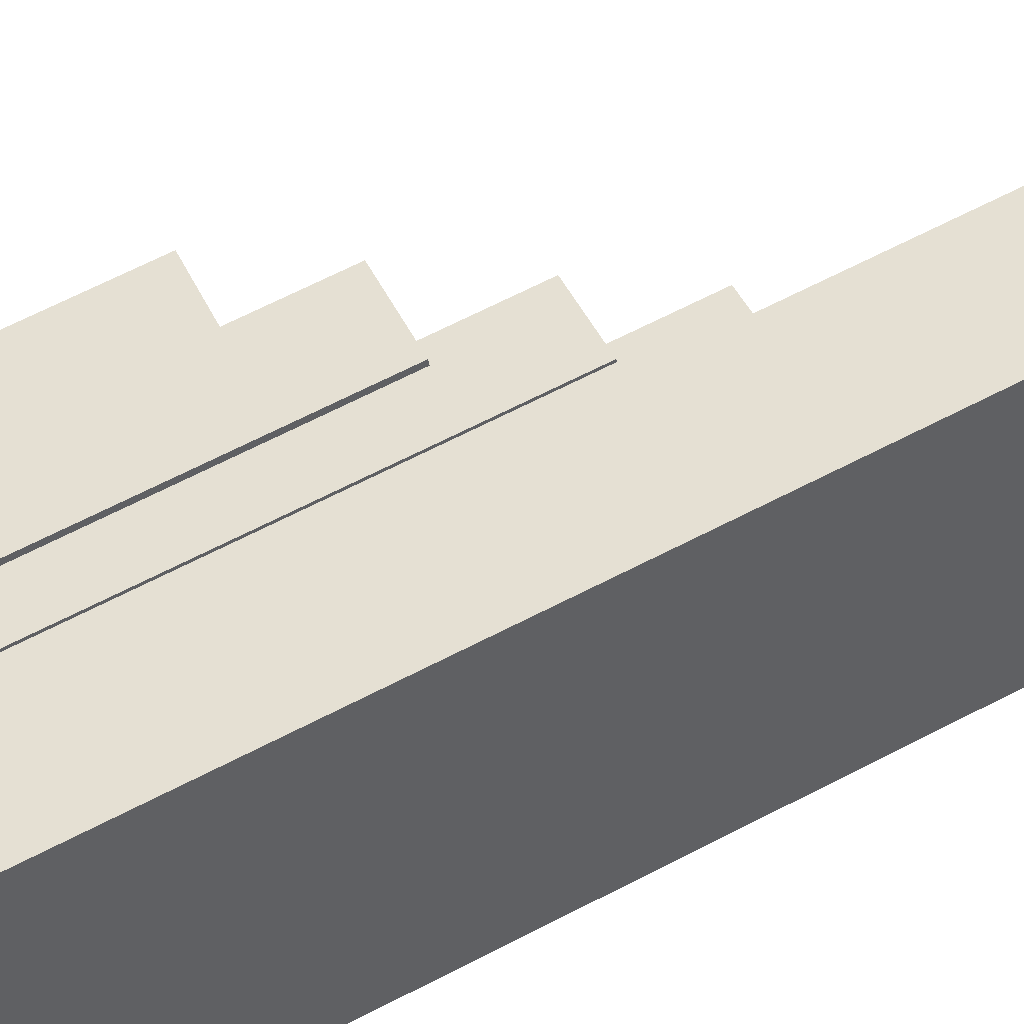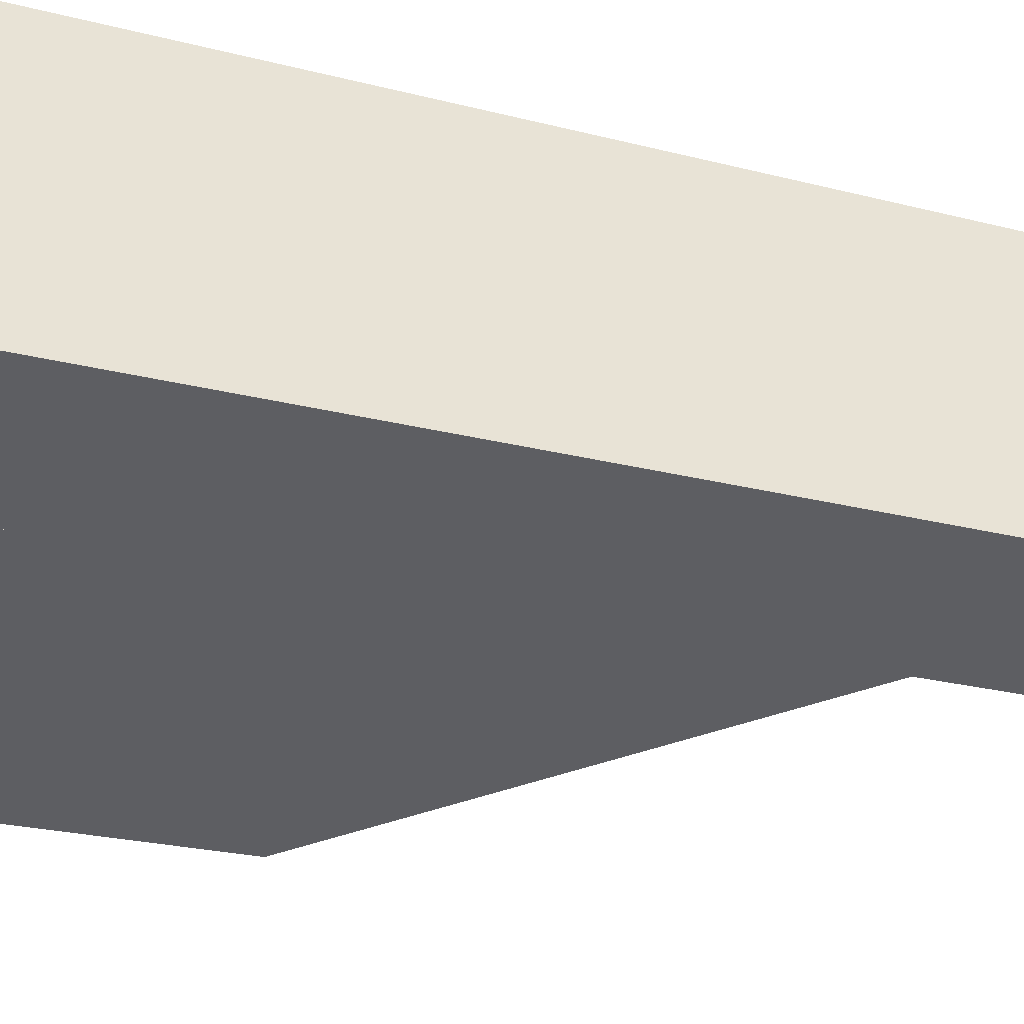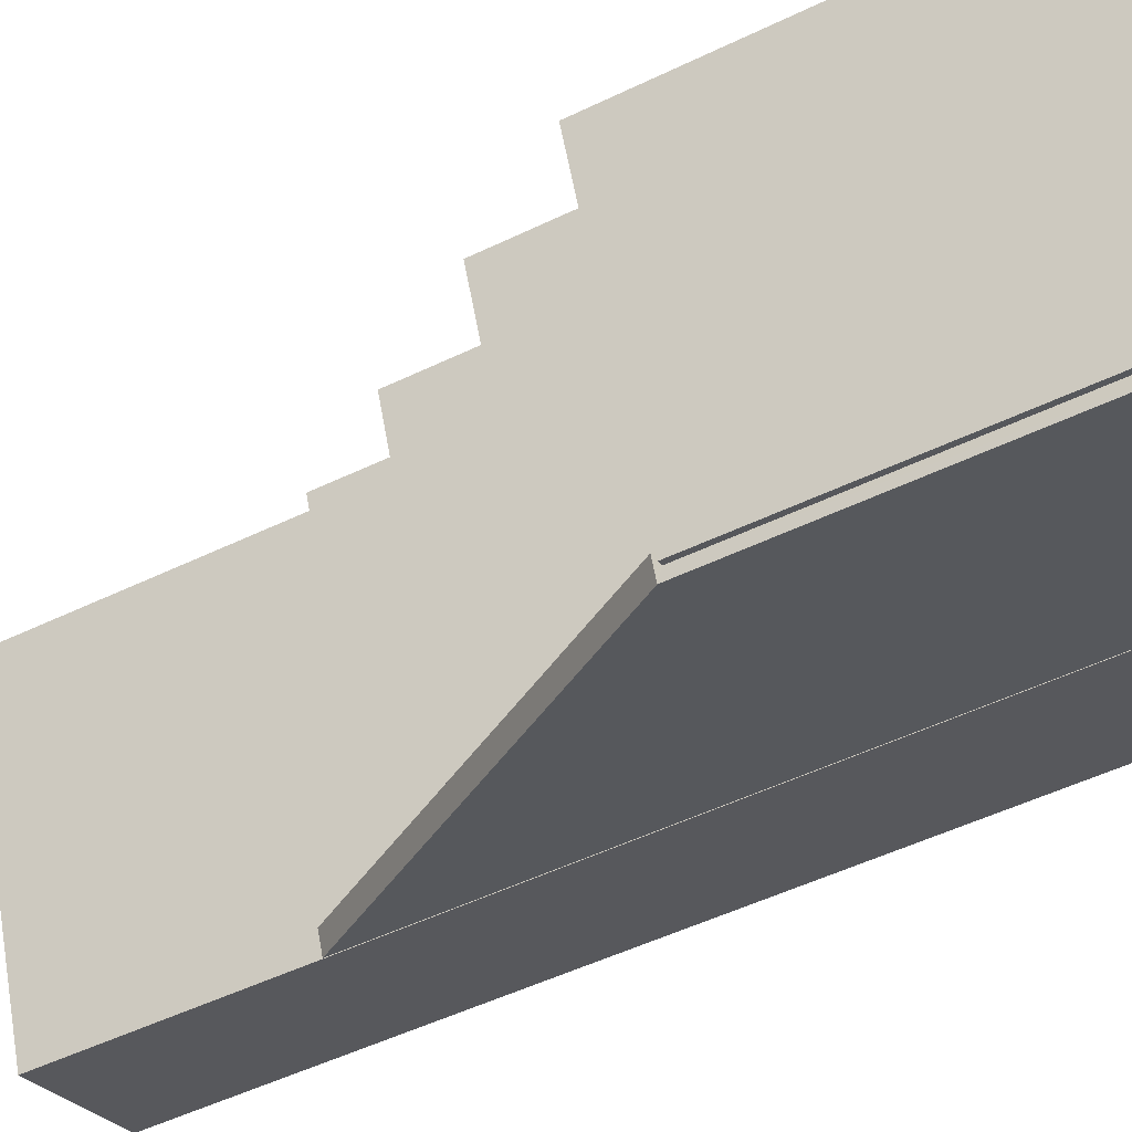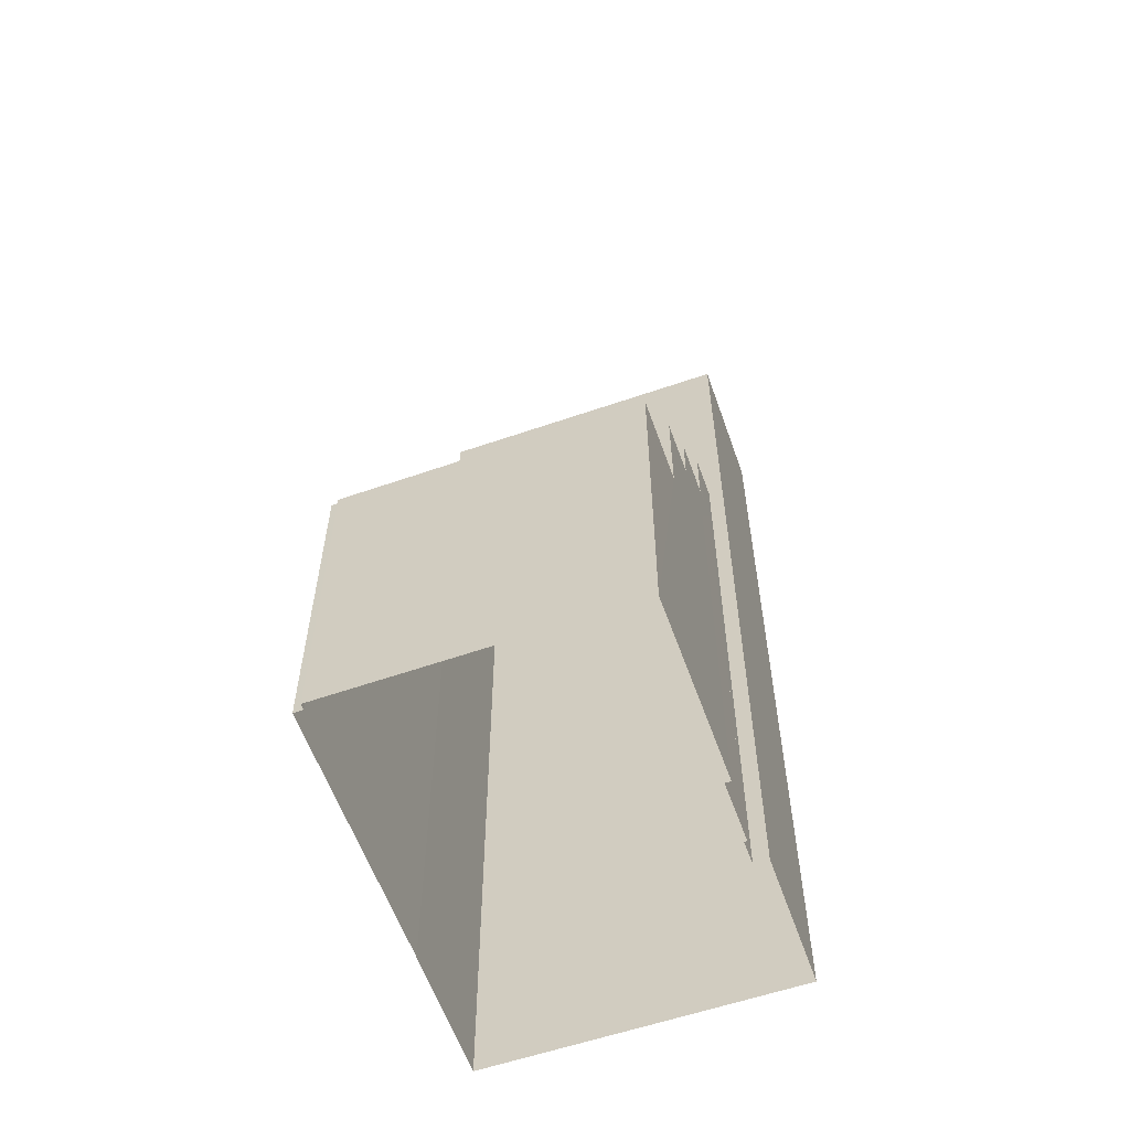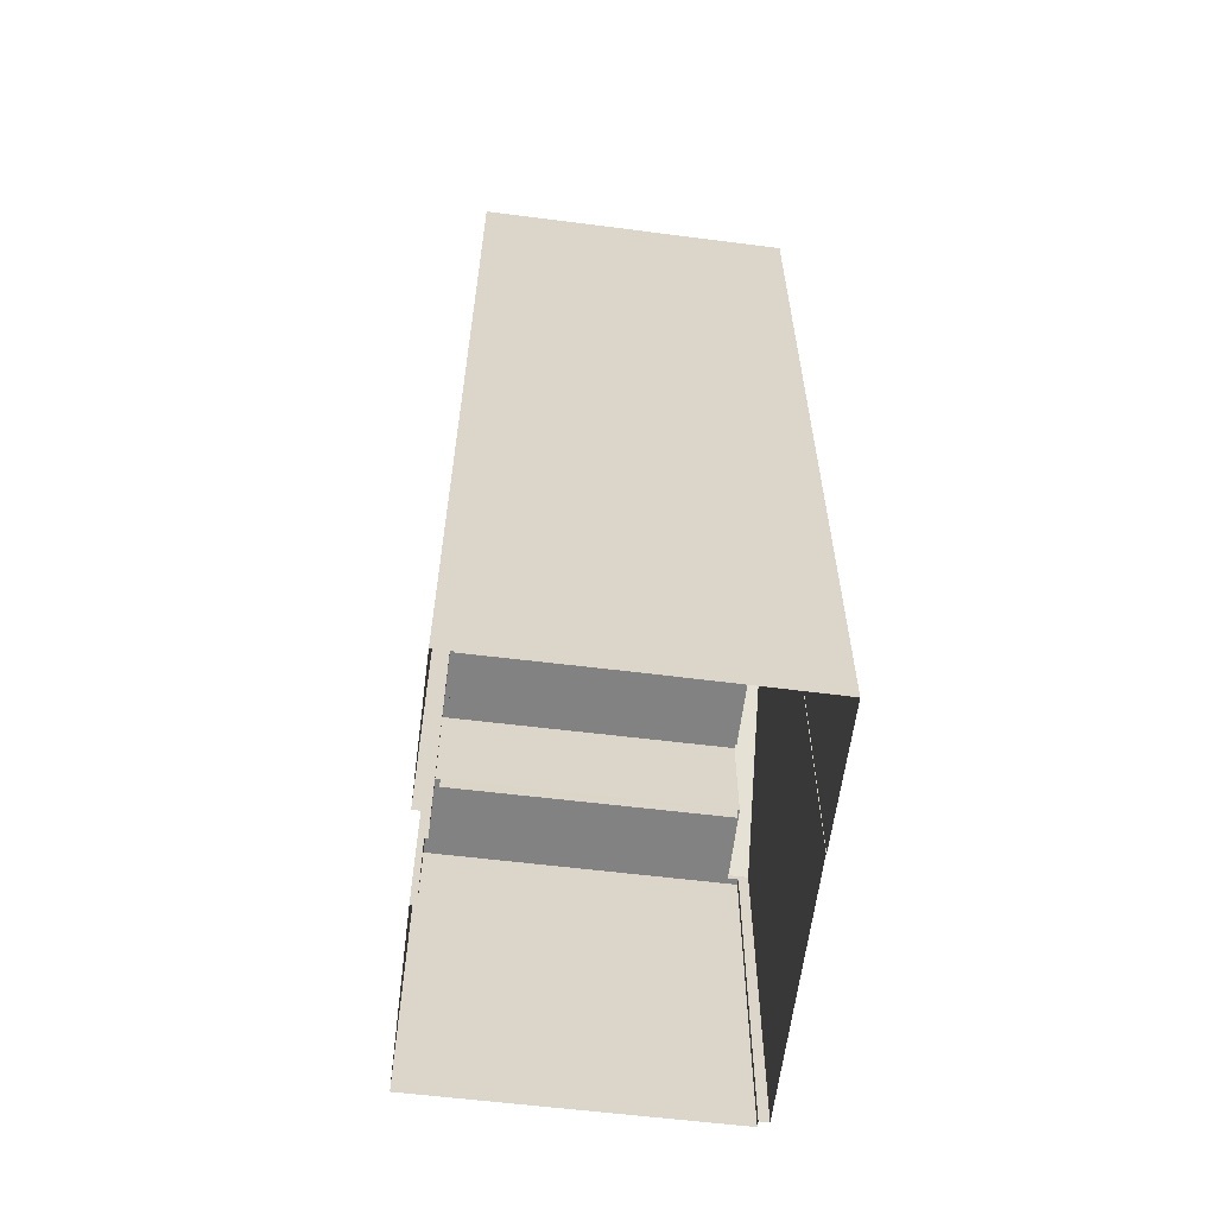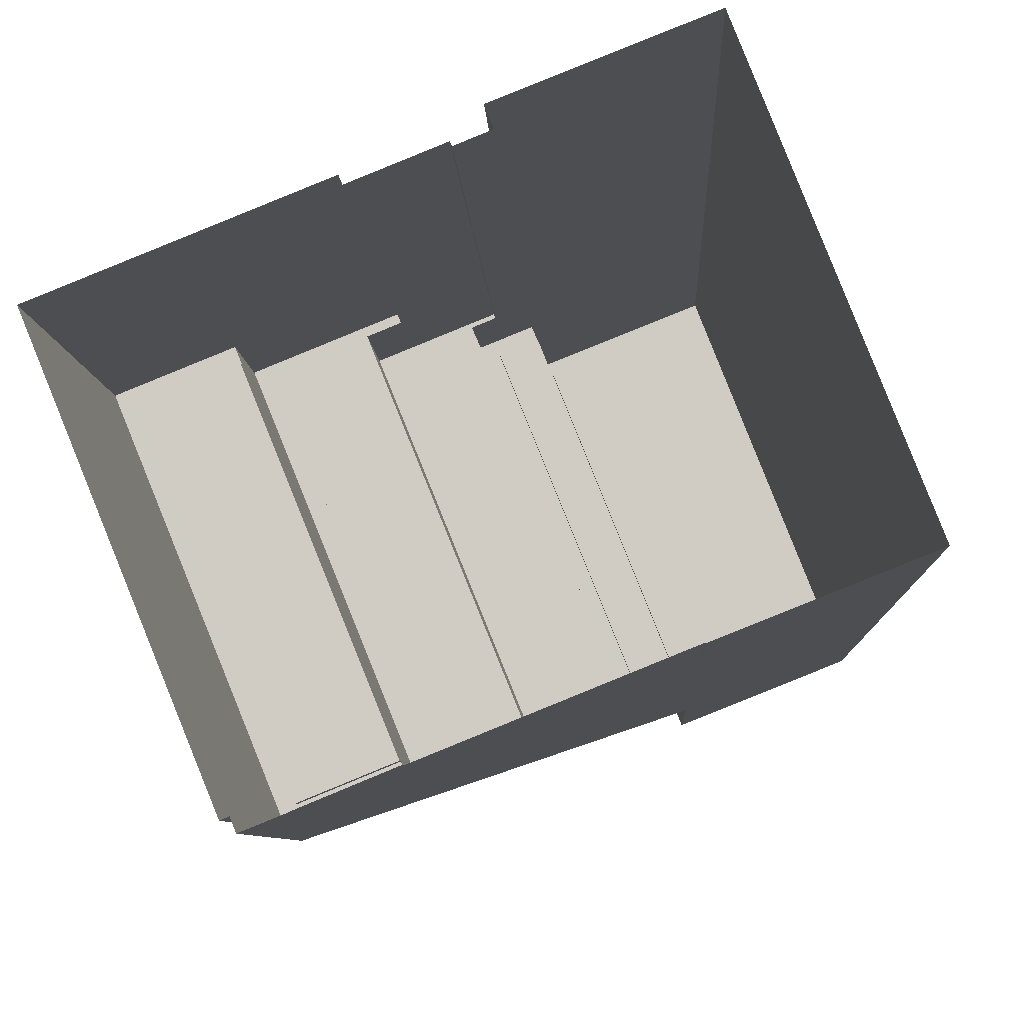
<metadata>
{"format":"obj","ext":"obj","renderer":"f3d","projection":"perspective","resolution":1024,"background":"white","views":[{"elev":70.9,"azim":-116.7,"up":"+Y"},{"elev":-22.6,"azim":-114.4,"up":"+Y"},{"elev":-50.4,"azim":118.0,"up":"+Y"},{"elev":-59.3,"azim":87.6,"up":"+Z"},{"elev":-60.8,"azim":-119.2,"up":"+Z"},{"elev":-6.4,"azim":-177.8,"up":"+Y"}]}
</metadata>
<code>
v -7141 -3.716e+04 11.75
v -7141 -3.716e+04 11.89
v -7141 -3.716e+04 11.75
v -7141 -3.716e+04 2.508
v -7141 -3.716e+04 2.508
v -7141 -3.716e+04 11.89
v -7148 -3.716e+04 21.83
v -7148 -3.716e+04 2.511
v -7143 -3.716e+04 14.69
v -7143 -3.716e+04 14.34
v -7145 -3.716e+04 14.35
v -7142 -3.716e+04 11.75
v -7145 -3.716e+04 17.24
v -7146 -3.716e+04 17.24
v -7145 -3.716e+04 17.59
v -7142 -3.716e+04 14.69
v -7147 -3.716e+04 19.8
v -7147 -3.716e+04 21.83
v -7147 -3.716e+04 20.15
v -7147 -3.716e+04 19.8
v -7145 -3.716e+04 17.59
v -7146 -3.716e+04 20.15
v -7140 -3.716e+04 2.508
v -7140 -3.716e+04 11.75
v -7137 -3.715e+04 2.509
v -7137 -3.715e+04 11.75
v -7142 -3.716e+04 11.4
v -7141 -3.716e+04 11.75
v -7141 -3.716e+04 11.4
v -7142 -3.716e+04 11.75
v -7140 -3.715e+04 11.4
v -7138 -3.715e+04 11.4
v -7138 -3.715e+04 11.75
v -7140 -3.715e+04 11.75
v -7142 -3.715e+04 14.7
v -7139 -3.715e+04 14.69
v -7139 -3.715e+04 11.75
v -7142 -3.715e+04 2.511
v -7142 -3.715e+04 14.7
v -7142 -3.715e+04 2.511
v -7142 -3.715e+04 14.35
v -7140 -3.715e+04 14.35
v -7140 -3.715e+04 14.7
v -7142 -3.715e+04 14.7
v -7142 -3.715e+04 17.59
v -7144 -3.715e+04 17.59
v -7144 -3.715e+04 2.511
v -7142 -3.715e+04 14.7
v -7144 -3.715e+04 17.59
v -7144 -3.715e+04 2.511
v -7144 -3.715e+04 17.24
v -7142 -3.715e+04 17.24
v -7142 -3.715e+04 17.59
v -7144 -3.715e+04 17.59
v -7143 -3.715e+04 20.15
v -7144 -3.715e+04 20.15
v -7144 -3.715e+04 2.512
v -7143 -3.715e+04 17.59
v -7145 -3.715e+04 19.8
v -7144 -3.715e+04 19.8
v -7144 -3.715e+04 20.15
v -7145 -3.715e+04 20.15
v -7144 -3.715e+04 2.512
v -7148 -3.716e+04 2.511
v -7144 -3.715e+04 28.11
v -7148 -3.716e+04 28.11
v -7148 -3.715e+04 2.513
v -7148 -3.715e+04 28.11
v -7151 -3.716e+04 28.11
v -7151 -3.716e+04 2.513
v -7151 -3.716e+04 28.11
v -7151 -3.716e+04 27.86
v -7148 -3.715e+04 27.86
v -7148 -3.715e+04 28.11
v -7145 -3.715e+04 28.11
v -7145 -3.715e+04 27.86
v -7148 -3.716e+04 27.86
v -7148 -3.716e+04 28.11
f 57 67 63
f 67 57 70
f 4 25 23
f 38 25 40
f 8 64 70
f 4 5 8
f 47 40 50
f 50 8 57
f 8 70 57
f 40 25 4
f 40 4 8
f 50 40 8
f 1 2 3
f 4 3 5
f 5 3 6
f 3 2 6
f 6 7 8
f 5 6 8
f 9 10 11
f 1 12 2
f 13 14 15
f 12 16 2
f 17 18 19
f 20 17 19
f 9 11 21
f 16 9 21
f 18 2 16
f 14 22 15
f 15 22 21
f 19 18 22
f 18 16 21
f 22 18 21
f 4 23 24
f 3 4 24
f 24 23 25
f 26 24 25
f 27 28 29
f 27 30 28
f 31 32 33
f 34 31 33
f 28 32 29
f 28 33 32
f 35 36 37
f 35 37 38
f 37 25 38
f 37 26 25
f 39 35 38
f 40 39 38
f 27 31 30
f 12 30 16
f 16 34 36
f 36 34 37
f 30 31 34
f 16 30 34
f 41 42 43
f 44 41 43
f 9 43 42
f 10 9 42
f 45 39 46
f 46 39 47
f 45 48 39
f 47 39 40
f 49 46 47
f 50 49 47
f 11 44 21
f 21 44 45
f 11 41 44
f 45 44 48
f 51 52 53
f 54 51 53
f 15 53 52
f 13 15 52
f 55 49 56
f 56 49 57
f 55 58 49
f 57 49 50
f 14 54 22
f 22 54 55
f 14 51 54
f 55 54 58
f 59 60 61
f 62 59 61
f 19 61 60
f 20 19 60
f 57 63 56
f 8 7 64
f 63 65 56
f 59 62 17
f 7 66 64
f 66 18 65
f 18 66 7
f 17 62 18
f 65 62 56
f 18 62 65
f 65 63 67
f 68 65 67
f 66 69 70
f 64 66 70
f 69 67 70
f 69 68 67
f 71 72 73
f 74 71 73
f 75 73 76
f 75 74 73
f 75 76 77
f 78 75 77
f 78 77 72
f 71 78 72
f 7 2 18
f 7 6 2
f 3 24 1
f 12 1 28
f 30 12 28
f 1 24 26
f 34 33 37
f 37 33 26
f 33 28 1
f 33 1 26
f 27 29 32
f 31 27 32
f 11 42 41
f 11 10 42
f 39 48 35
f 9 16 43
f 48 44 43
f 35 48 36
f 43 16 36
f 48 43 36
f 14 52 51
f 14 13 52
f 49 58 46
f 15 21 53
f 58 54 53
f 46 58 45
f 53 21 45
f 58 53 45
f 17 60 59
f 17 20 60
f 19 22 61
f 62 61 56
f 56 61 55
f 61 22 55
f 65 68 75
f 69 66 71
f 69 74 68
f 71 66 78
f 75 68 74
f 74 69 71
f 77 76 73
f 72 77 73
f 75 66 65
f 75 78 66

</code>
